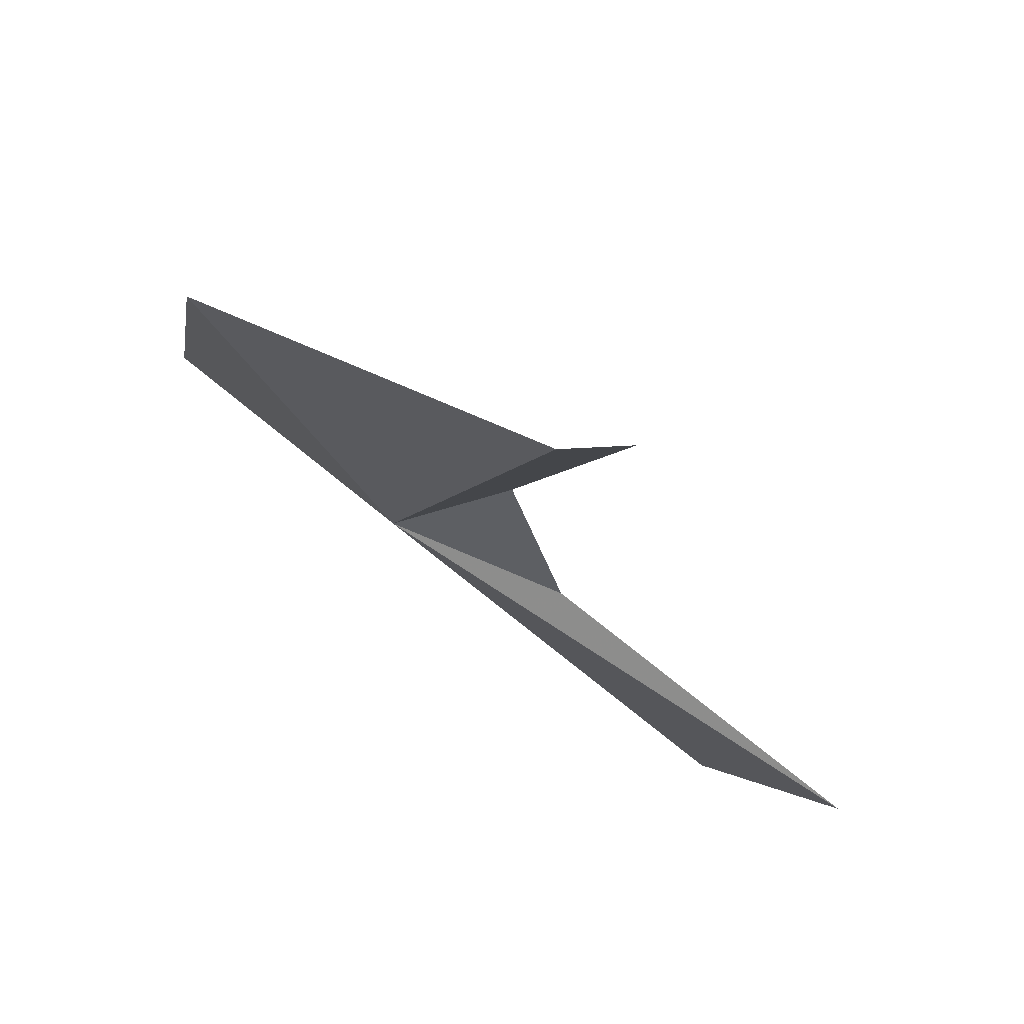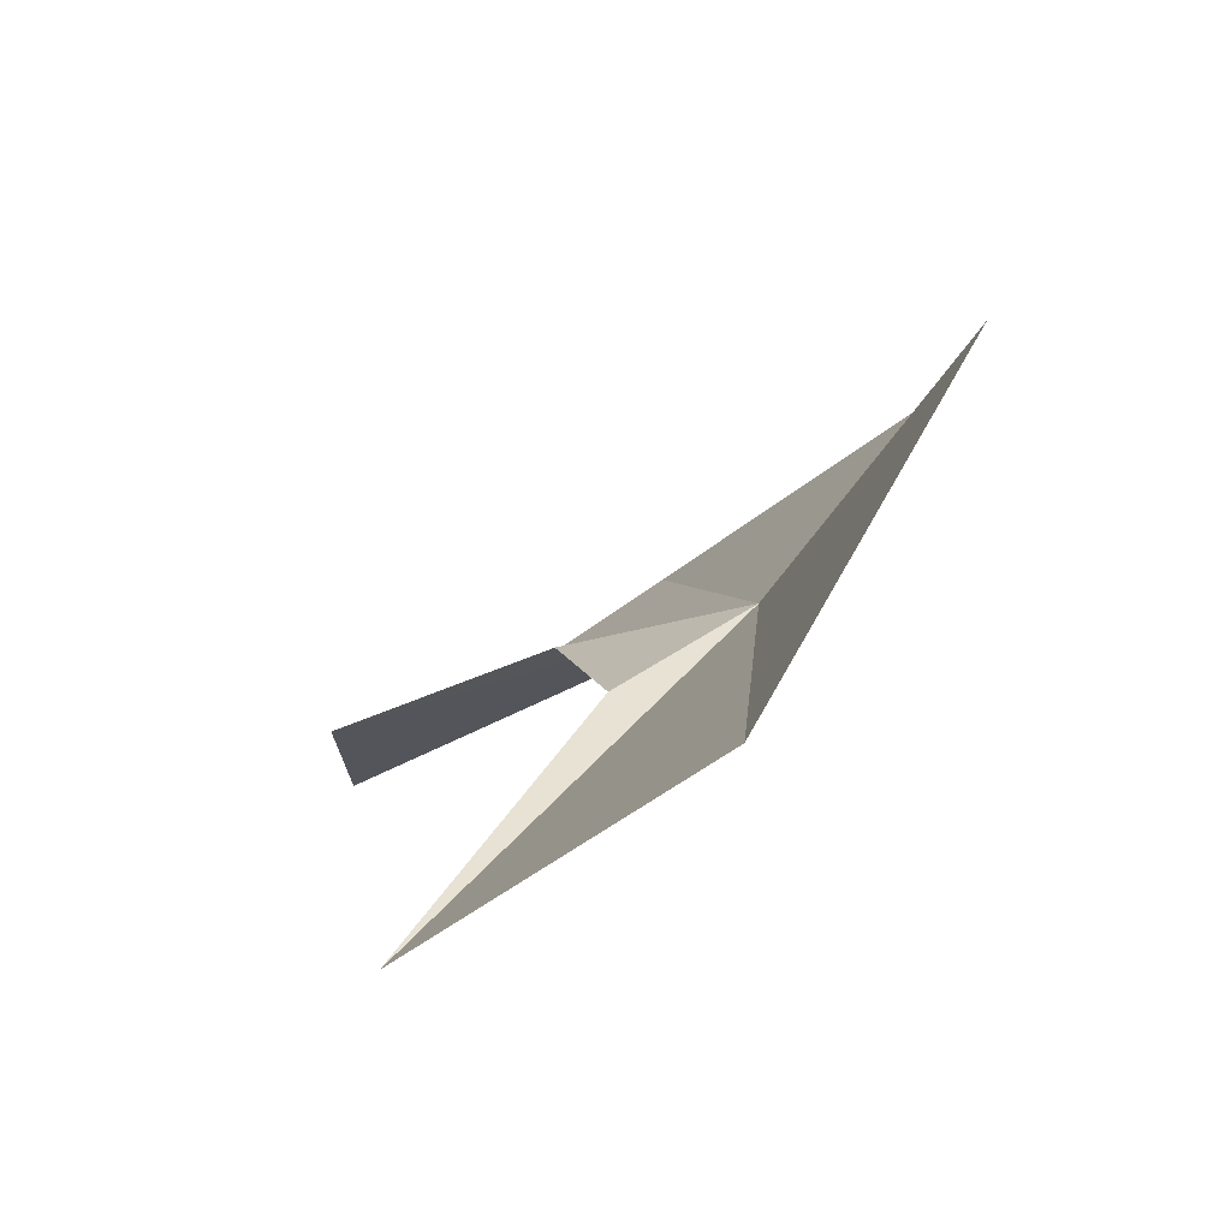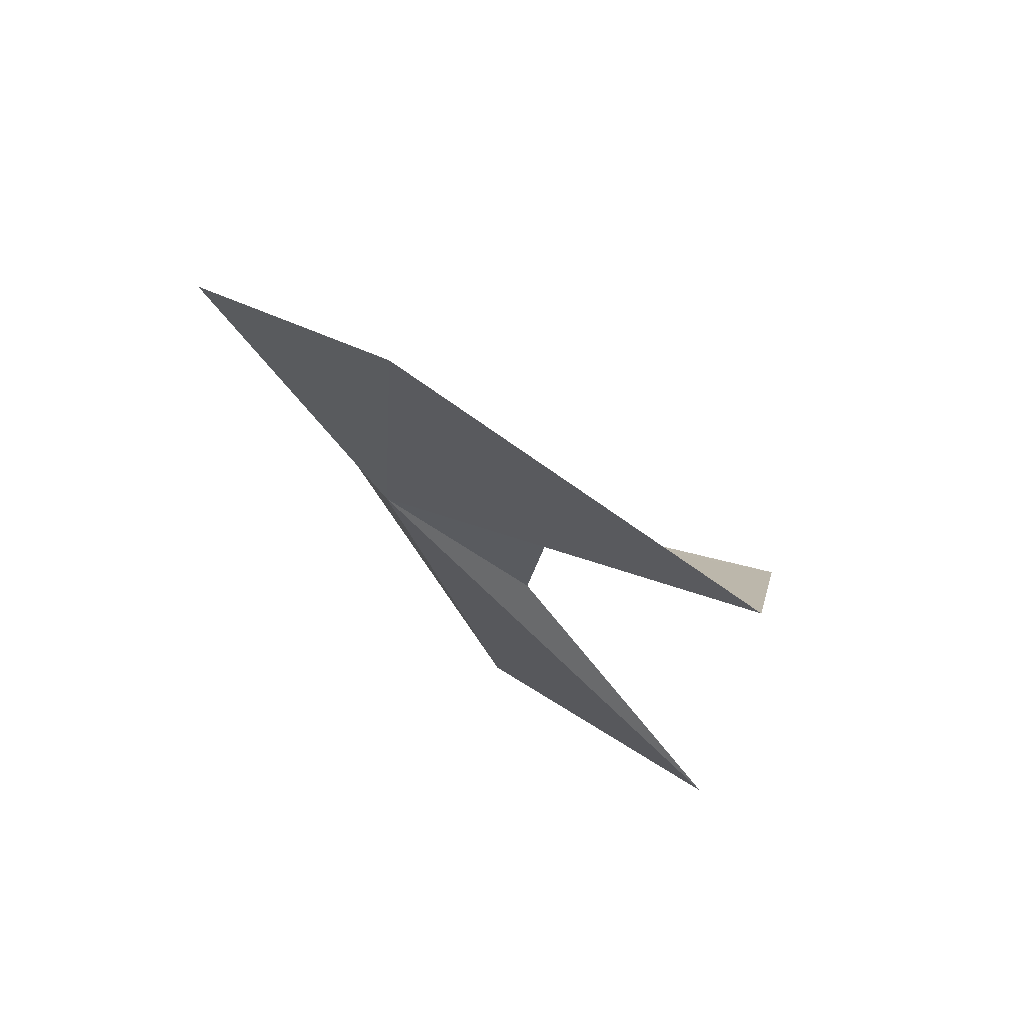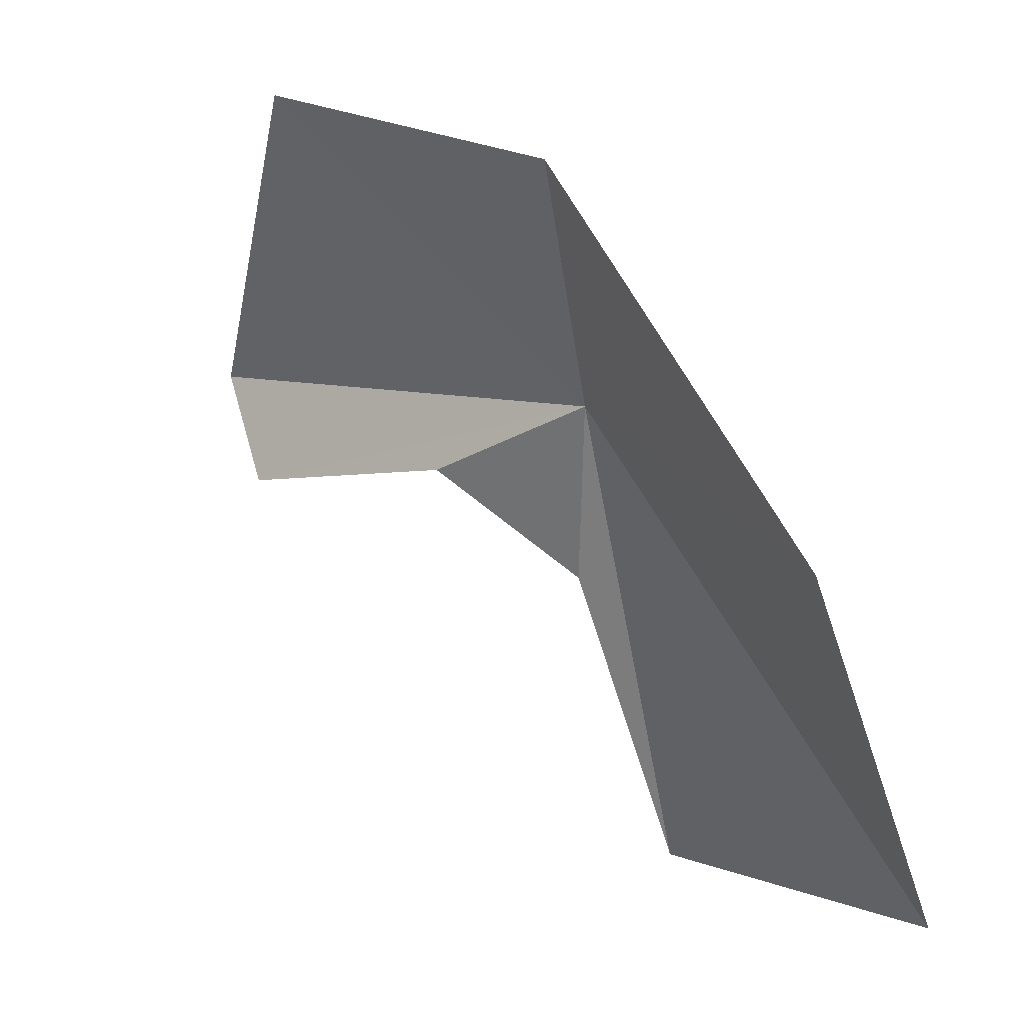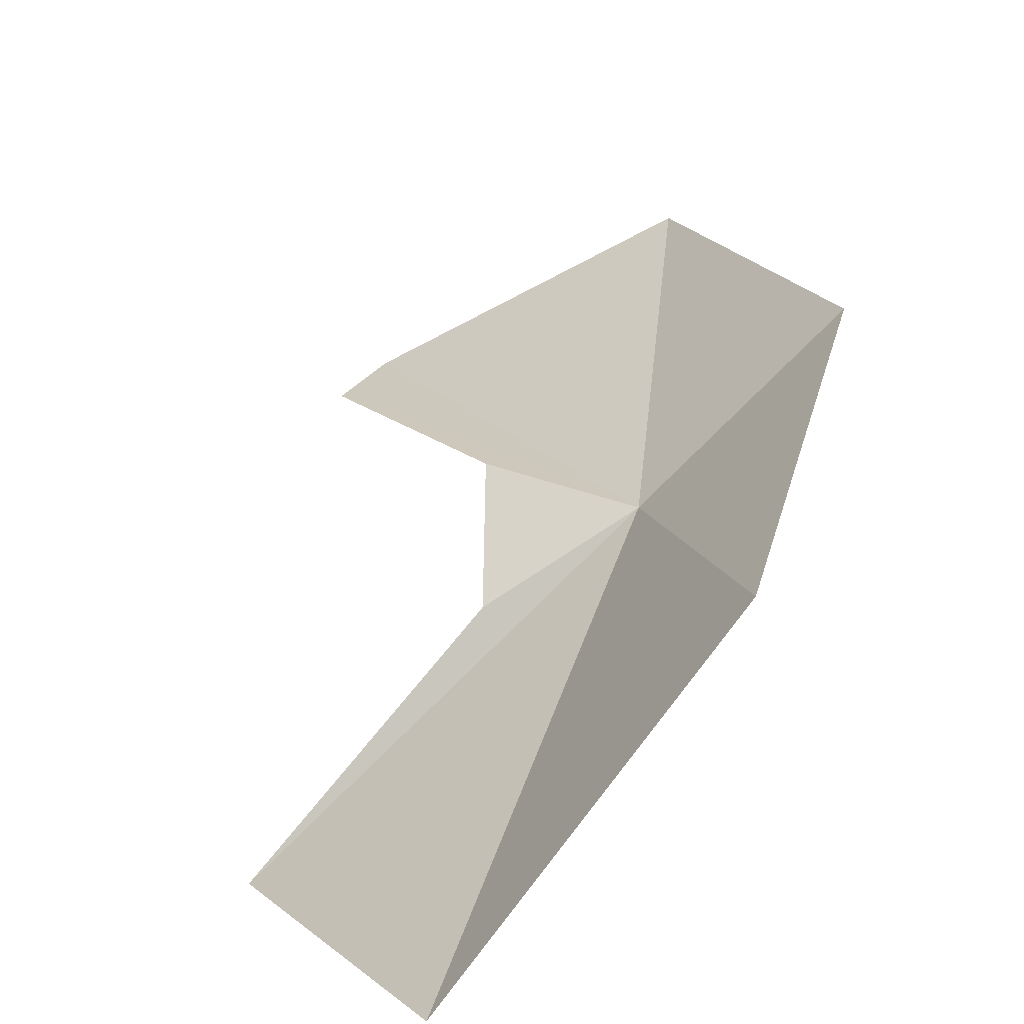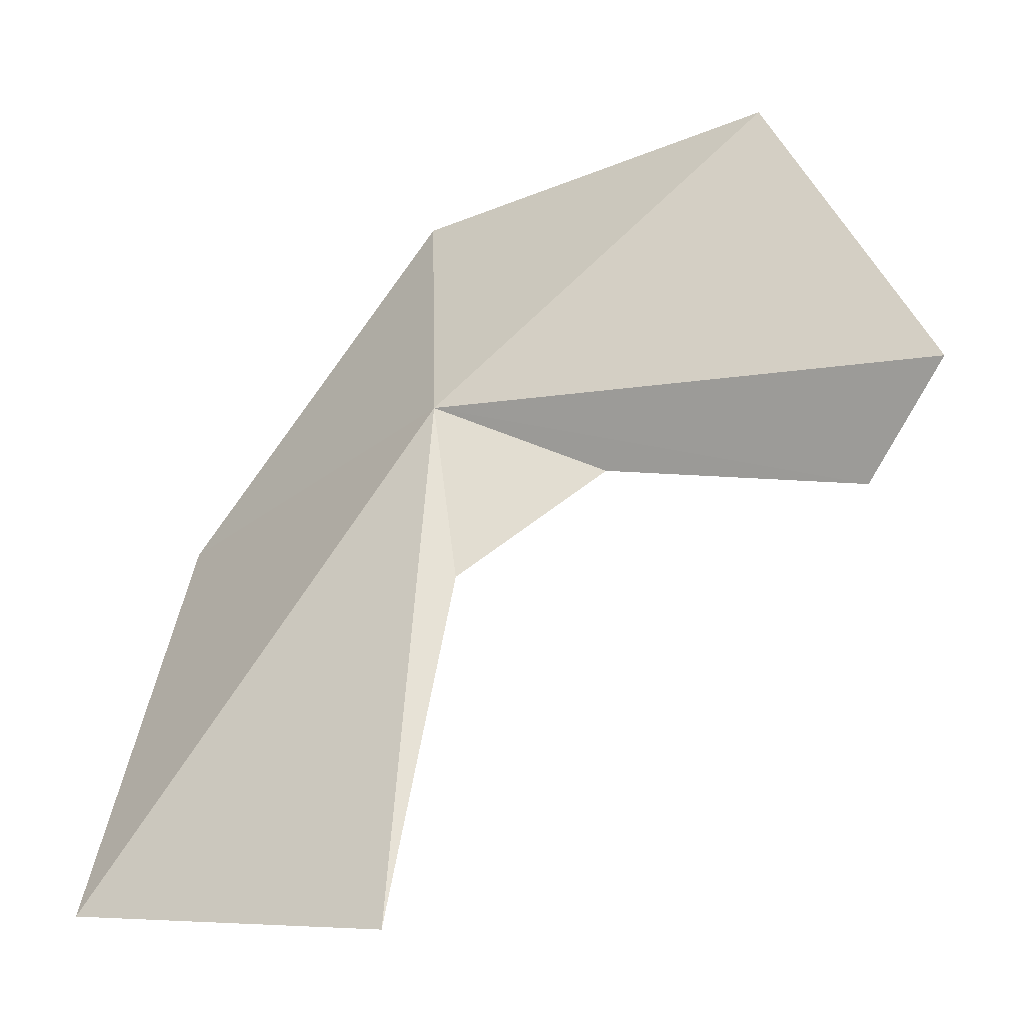
<metadata>
{"format":"obj","ext":"obj","renderer":"f3d","projection":"perspective","resolution":1024,"background":"white","views":[{"elev":-30.9,"azim":70.8,"up":"+Y"},{"elev":3.0,"azim":-142.6,"up":"+Y"},{"elev":-14.9,"azim":44.4,"up":"+Y"},{"elev":8.5,"azim":-158.3,"up":"+Z"},{"elev":50.6,"azim":-125.7,"up":"+Y"},{"elev":-9.8,"azim":6.1,"up":"+Z"}]}
</metadata>
<code>
v -5.064 -6.709 22.29
v -7.861 -7.269 18.06
v -7.533 -4.696 21.39
v -0.9323 -8.381 22.24
v -2.304 -6.675 24.79
v -5.294 -5.182 24.28
v -5.126 -8.872 17.95
v -4.798 -7.296 20.76
v -3.594 -7.069 21.65
v -1.503 -7.818 21.36
f 1 3 2
f 1 4 5
f 1 5 6
f 1 2 7
f 1 8 9
f 1 10 4
f 1 6 3
f 1 7 8
f 1 9 10

</code>
